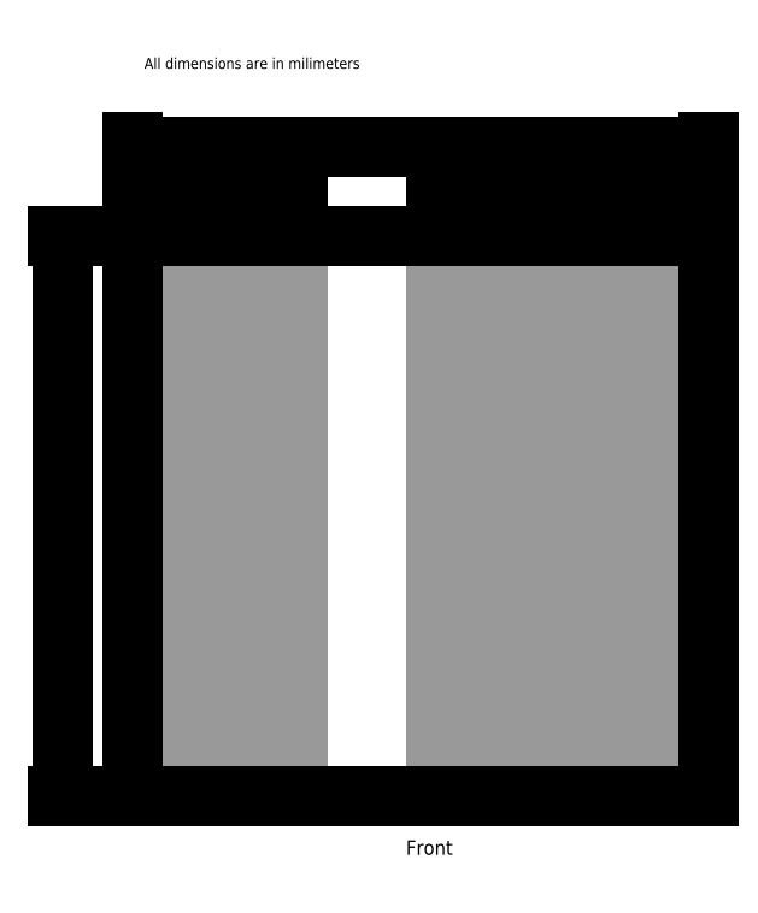
<metadata>
{"format":"dxf","ext":"dxf","renderer":"ezdxf+matplotlib","layout":"modelspace","background":"white","min_lineweight":24,"dpi":150}
</metadata>
<code>
0
SECTION
2
ENTITIES
0
LINE
8
0
10
0
20
0
11
159.3
21
0
0
LINE
8
0
10
159.3
20
0
11
159.3
21
155
0
LINE
8
0
10
159.3
20
155
11
0
21
155
0
LINE
8
0
10
0
20
155
11
0
21
0
0
LINE
8
0
10
2.95
20
0
11
2.95
21
155
0
LINE
8
0
10
5.95
20
0
11
5.95
21
155
0
LINE
8
0
10
8.95
20
0
11
8.95
21
155
0
LINE
8
0
10
11.95
20
0
11
11.95
21
155
0
LINE
8
0
10
14.95
20
0
11
14.95
21
155
0
LINE
8
0
10
17.95
20
0
11
17.95
21
155
0
LINE
8
0
10
20.95
20
0
11
20.95
21
155
0
LINE
8
0
10
23.95
20
0
11
23.95
21
155
0
LINE
8
0
10
26.95
20
0
11
26.95
21
155
0
LINE
8
0
10
29.95
20
0
11
29.95
21
155
0
LINE
8
0
10
32.95
20
0
11
32.95
21
155
0
LINE
8
0
10
35.95
20
0
11
35.95
21
155
0
LINE
8
0
10
38.95
20
0
11
38.95
21
155
0
LINE
8
0
10
41.95
20
0
11
41.95
21
155
0
LINE
8
0
10
44.95
20
0
11
44.95
21
155
0
LINE
8
0
10
45.7
20
0
11
45.7
21
155
0
LINE
8
0
10
83.9
20
0
11
83.9
21
155
0
LINE
8
0
10
84.65
20
0
11
84.65
21
155
0
LINE
8
0
10
87.65
20
0
11
87.65
21
155
0
LINE
8
0
10
90.65
20
0
11
90.65
21
155
0
LINE
8
0
10
93.65
20
0
11
93.65
21
155
0
LINE
8
0
10
96.65
20
0
11
96.65
21
155
0
LINE
8
0
10
99.65
20
0
11
99.65
21
155
0
LINE
8
0
10
102.7
20
0
11
102.7
21
155
0
LINE
8
0
10
105.7
20
0
11
105.7
21
155
0
LINE
8
0
10
108.7
20
0
11
108.7
21
155
0
LINE
8
0
10
111.7
20
0
11
111.7
21
155
0
LINE
8
0
10
114.7
20
0
11
114.7
21
155
0
LINE
8
0
10
117.7
20
0
11
117.7
21
155
0
LINE
8
0
10
120.7
20
0
11
120.7
21
155
0
LINE
8
0
10
123.7
20
0
11
123.7
21
155
0
LINE
8
0
10
126.7
20
0
11
126.7
21
155
0
LINE
8
0
10
129.7
20
0
11
129.7
21
155
0
LINE
8
0
10
132.7
20
0
11
132.7
21
155
0
LINE
8
0
10
135.7
20
0
11
135.7
21
155
0
LINE
8
0
10
138.7
20
0
11
138.7
21
155
0
LINE
8
0
10
141.7
20
0
11
141.7
21
155
0
LINE
8
0
10
144.7
20
0
11
144.7
21
155
0
LINE
8
0
10
147.7
20
0
11
147.7
21
155
0
LINE
8
0
10
150.7
20
0
11
150.7
21
155
0
LINE
8
0
10
153.7
20
0
11
153.7
21
155
0
LINE
8
0
10
156.7
20
0
11
156.7
21
155
0
TEXT
8
NOTES
10
82.19
20
-16.25
30
0
40
4
1
Front
50
0
41
1
51
0
7
ISO
71
0
72
1
11
82.19
21
-16.25
31
0
210
0
220
0
230
1
0
TEXT
8
NOTES
10
81.56
20
166.9
30
0
40
4
1
Back
50
0
41
1
51
0
7
ISO
71
0
72
1
11
81.56
21
166.9
31
0
210
0
220
0
230
1
0
TEXT
8
NOTES
10
33.12
20
201.2
30
0
40
3
1
All dimensions are in milimeters
50
0
41
1
51
0
7
ISO
71
0
72
1
11
33.12
21
201.2
31
0
210
0
220
0
230
1
0
INSERT
8
DIM
2
*D1
10
0
20
0
30
0
41
1
42
1
43
1
50
0
70
1
71
1
44
0
45
0
0
INSERT
8
DIM
2
*D2
10
0
20
0
30
0
41
1
42
1
43
1
50
0
70
1
71
1
44
0
45
0
0
INSERT
8
DIM
2
*D3
10
0
20
0
30
0
41
1
42
1
43
1
50
0
70
1
71
1
44
0
45
0
0
INSERT
8
DIM
2
*D4
10
0
20
0
30
0
41
1
42
1
43
1
50
0
70
1
71
1
44
0
45
0
0
LINE
8
HATCH
10
0
20
155
11
159.3
21
155
0
LINE
8
HATCH
10
159.3
20
155
11
159.3
21
0
0
LINE
8
HATCH
10
159.3
20
0
11
0
21
0
0
LINE
8
HATCH
10
0
20
0
11
0
21
155
0
ENDSEC
0
EOF

</code>
